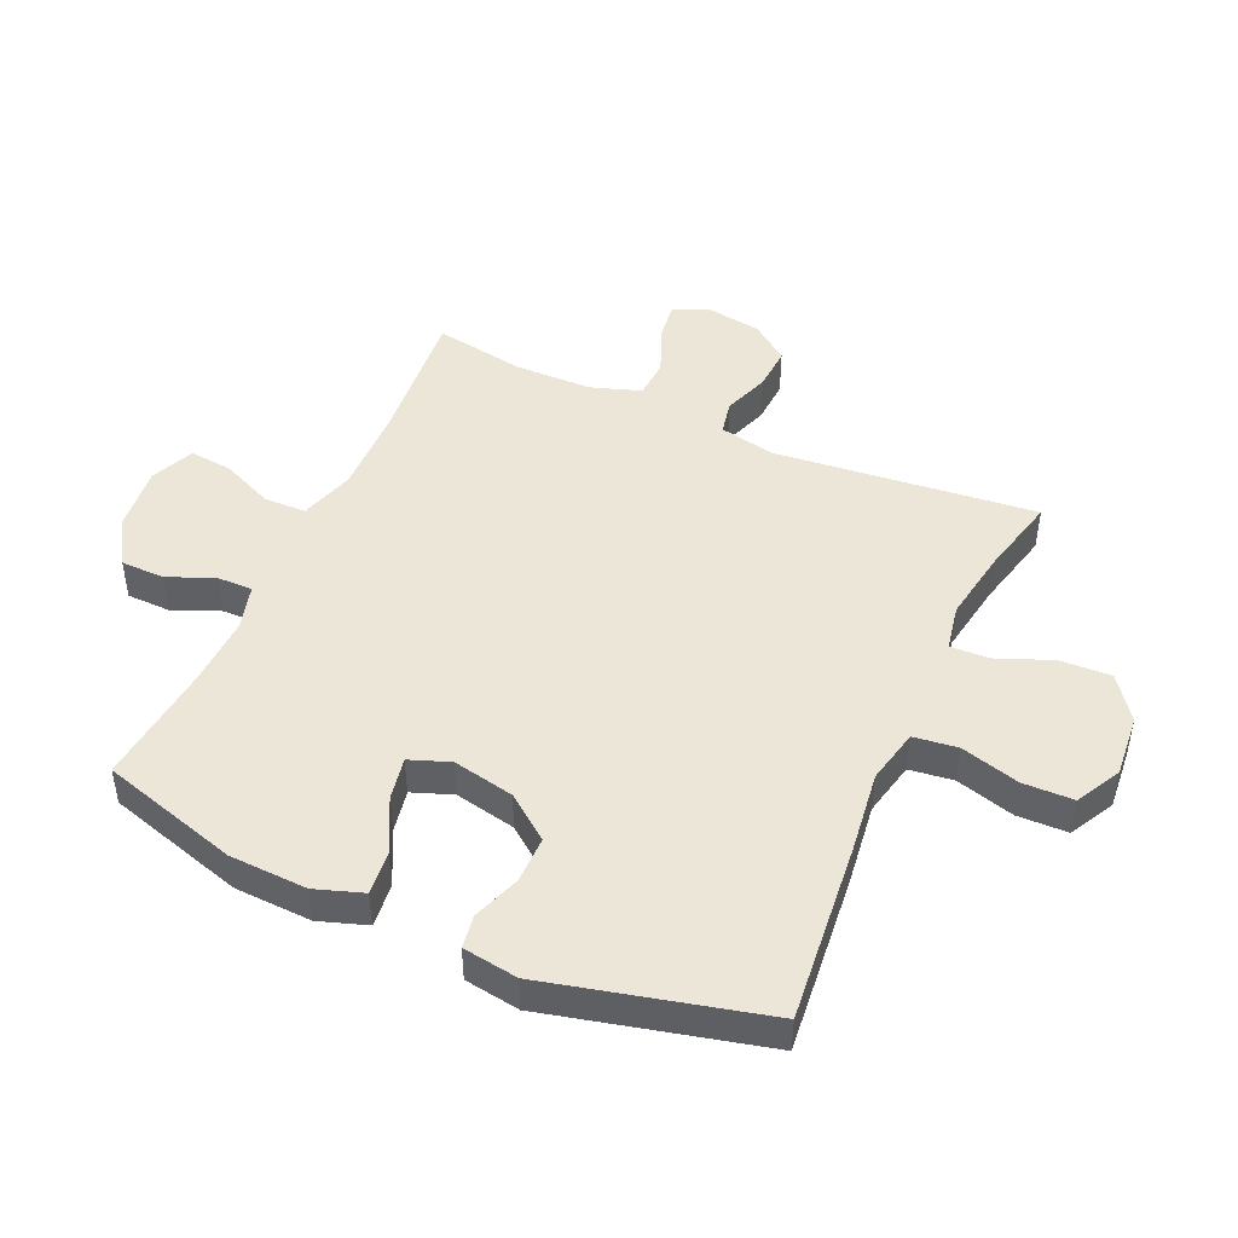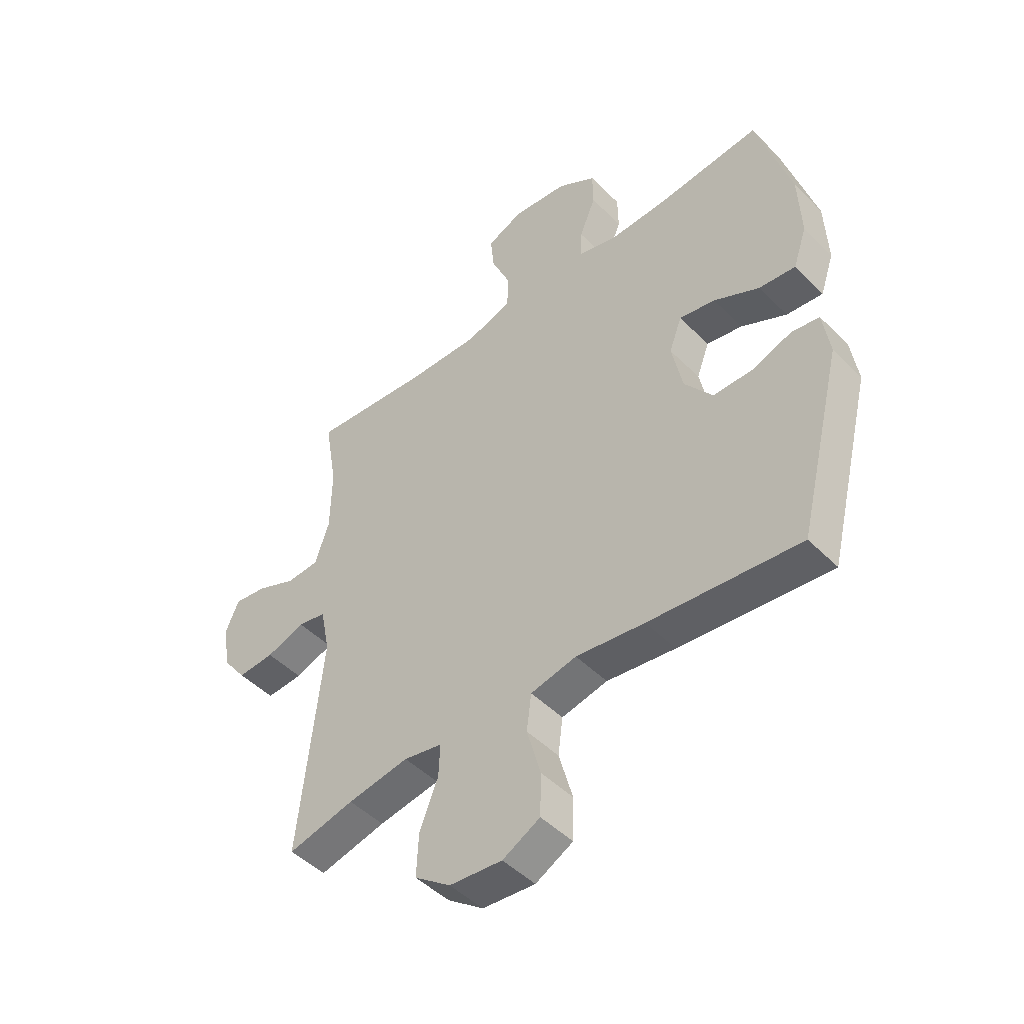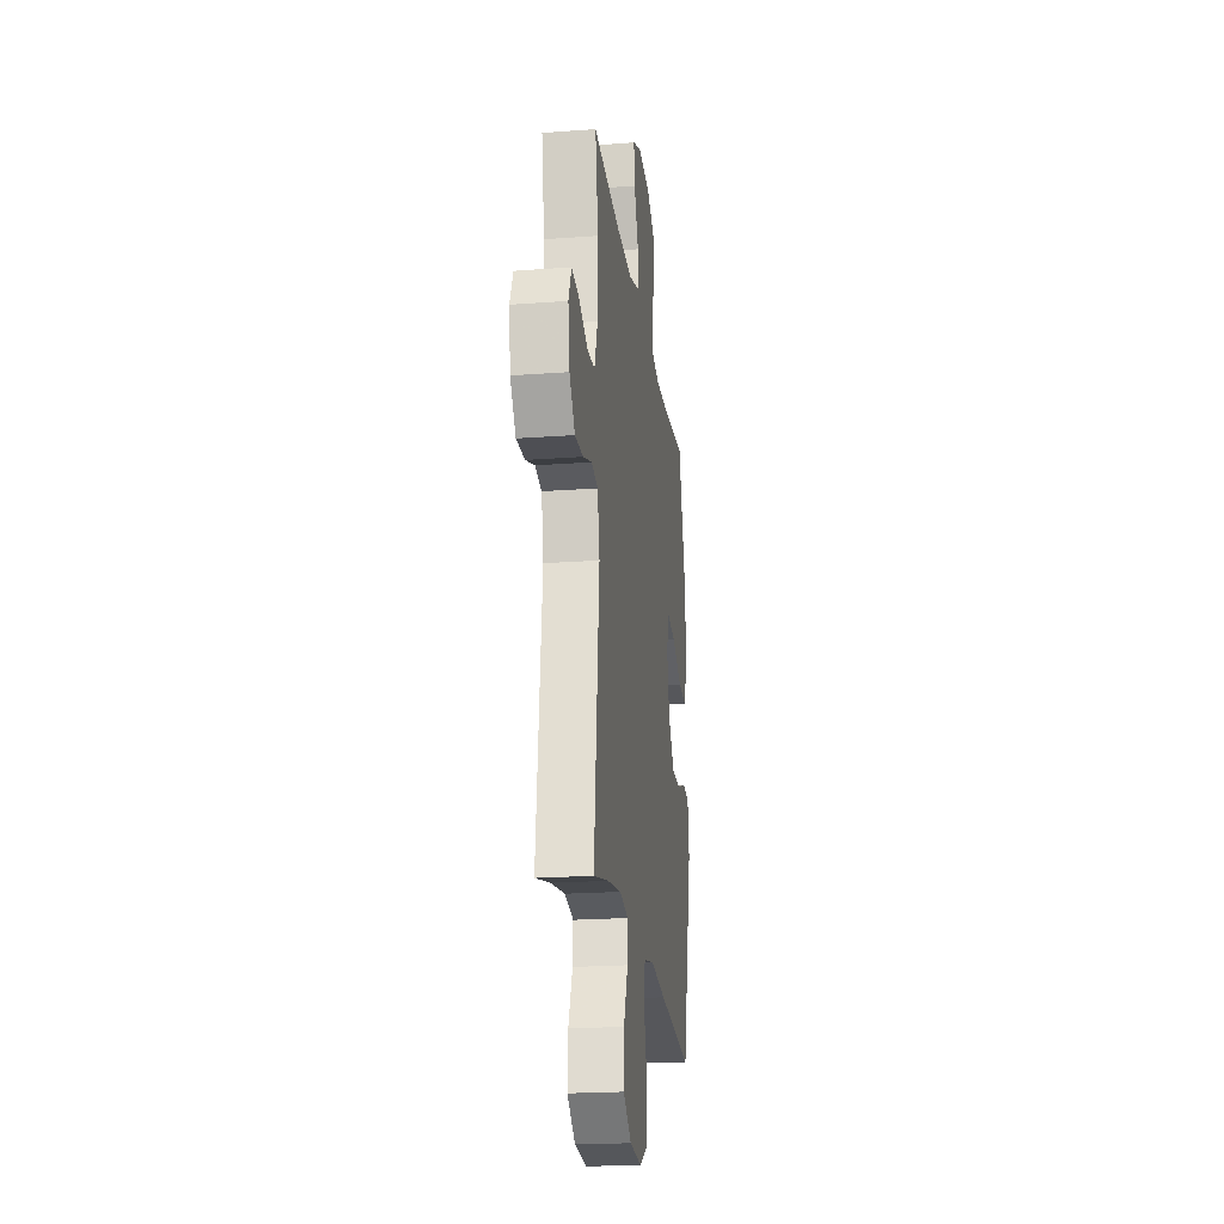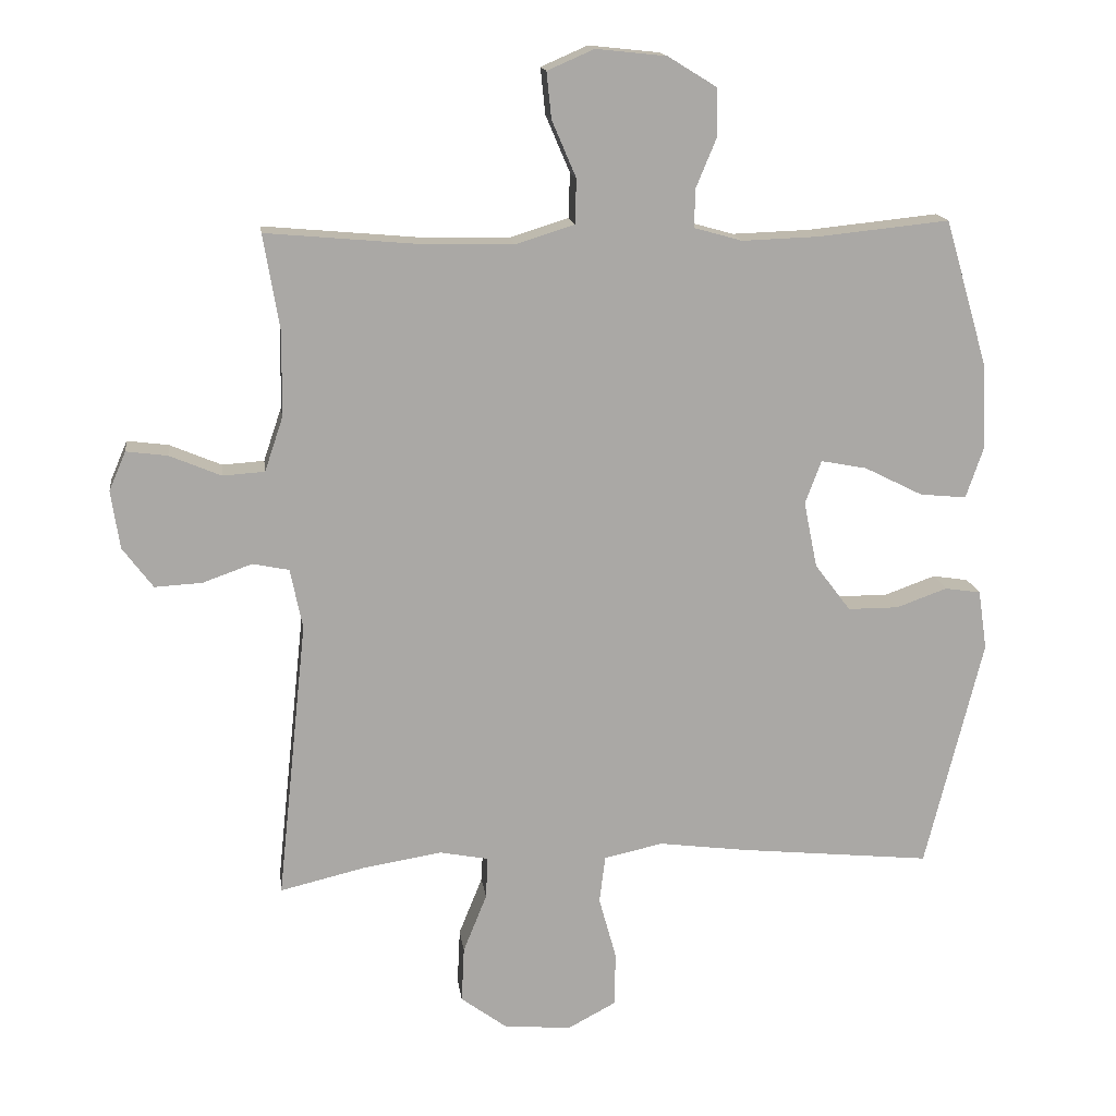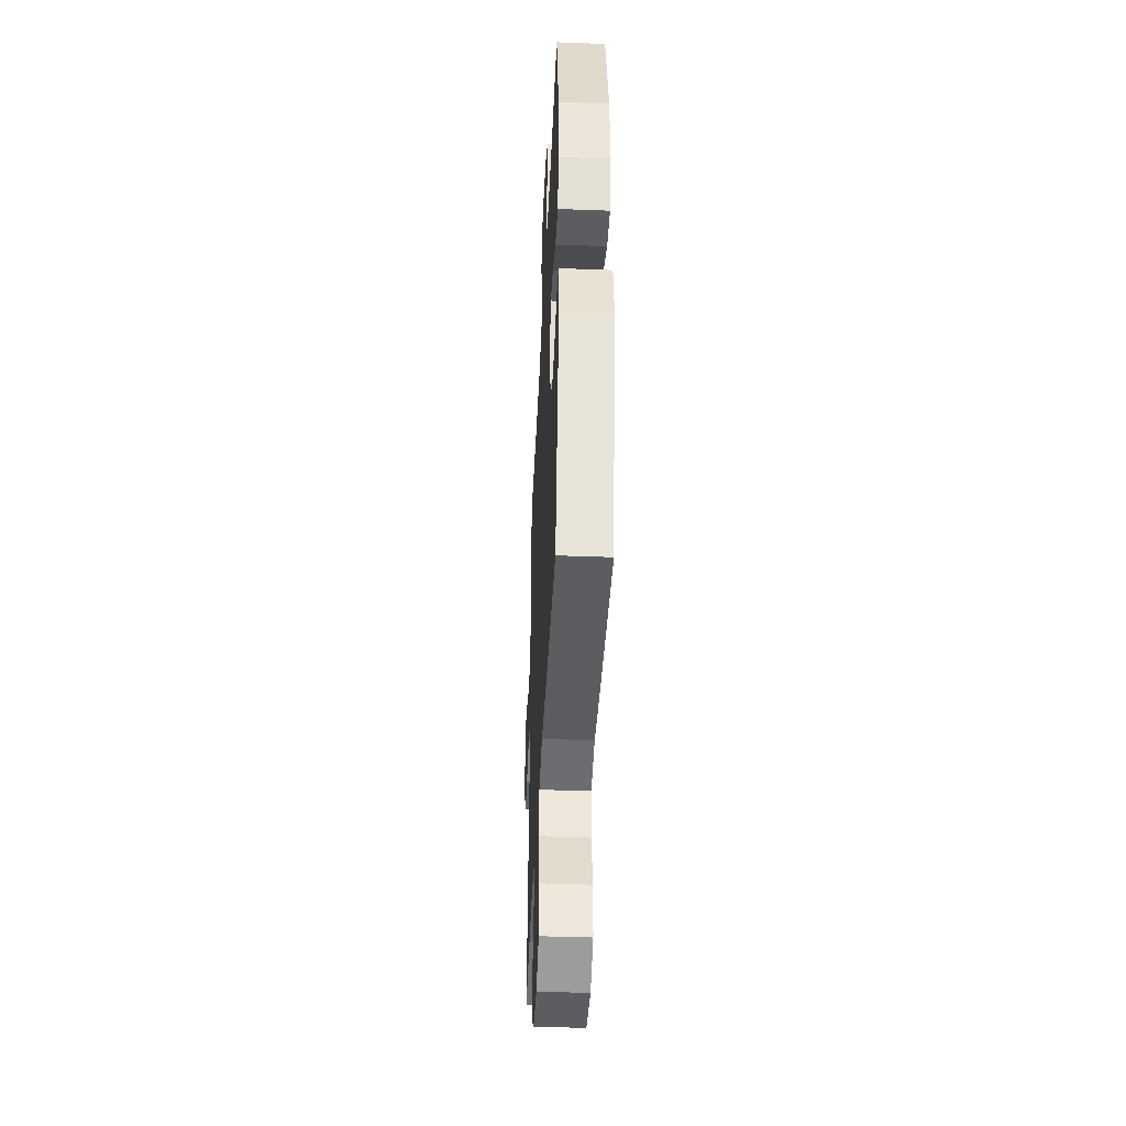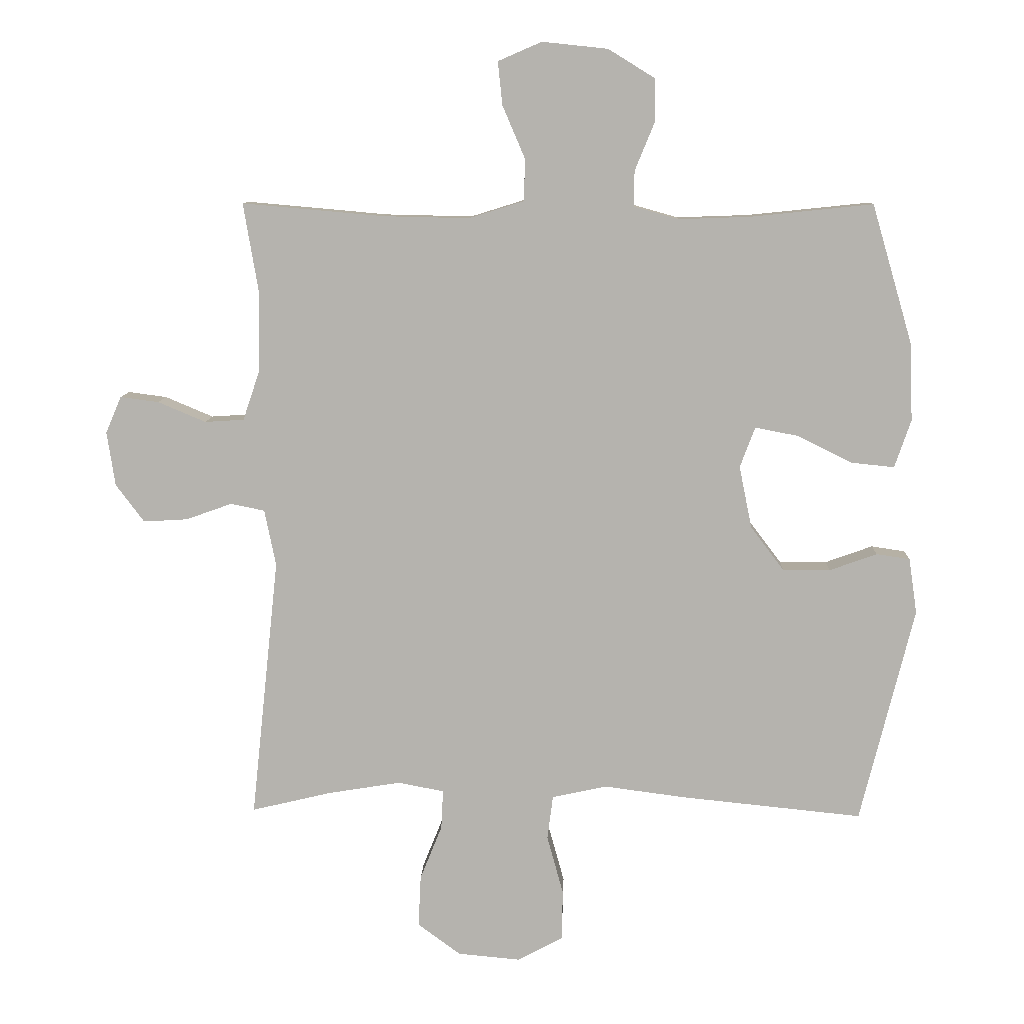
<metadata>
{"format":"obj","ext":"obj","renderer":"f3d","projection":"perspective","resolution":1024,"background":"white","views":[{"elev":46.6,"azim":114.2,"up":"+Y"},{"elev":-47.4,"azim":41.8,"up":"+Z"},{"elev":-21.5,"azim":-82.5,"up":"+Z"},{"elev":15.3,"azim":-7.4,"up":"+Z"},{"elev":-41.7,"azim":87.4,"up":"+Z"},{"elev":9.5,"azim":2.1,"up":"+Z"}]}
</metadata>
<code>
v 0.5 0.07 0.5
v 0.564 0.07 0.281
v 0.569 0.07 0.157
v 0.543 0.07 0.081
v 0.474 0.07 0.088
v 0.388 0.07 0.131
v 0.32 0.07 0.144
v 0.296 0.07 0.08
v 0.316 0.07 -0.018
v 0.369 0.07 -0.088
v 0.444 0.07 -0.088
v 0.519 0.07 -0.061
v 0.572 0.07 -0.069
v 0.585 0.07 -0.157
v 0.5 0.07 -0.5
v 0.214 0.07 -0.471
v 0.084 0.07 -0.454
v -0.003 0.07 -0.473
v -0.012 0.07 -0.543
v 0.014 0.07 -0.637
v 0.012 0.07 -0.717
v -0.059 0.07 -0.755
v -0.159 0.07 -0.746
v -0.227 0.07 -0.696
v -0.223 0.07 -0.614
v -0.188 0.07 -0.527
v -0.185 0.07 -0.465
v -0.258 0.07 -0.451
v -0.374 0.07 -0.47
v -0.5 0.07 -0.5
v -0.456 0.07 -0.085
v -0.474 0.07 0.004
v -0.528 0.07 0.015
v -0.601 0.07 -0.011
v -0.671 0.07 -0.015
v -0.716 0.07 0.045
v -0.729 0.07 0.131
v -0.704 0.07 0.189
v -0.643 0.07 0.181
v -0.567 0.07 0.149
v -0.505 0.07 0.153
v -0.478 0.07 0.233
v -0.476 0.07 0.357
v -0.5 0.07 0.5
v -0.275 0.07 0.48
v -0.139 0.07 0.477
v -0.052 0.07 0.504
v -0.05 0.07 0.57
v -0.086 0.07 0.654
v -0.093 0.07 0.722
v -0.024 0.07 0.752
v 0.08 0.07 0.741
v 0.153 0.07 0.696
v 0.154 0.07 0.627
v 0.123 0.07 0.552
v 0.122 0.07 0.496
v 0.193 0.07 0.476
v 0.307 0.07 0.48
v 0.5 0 0.5
v 0.564 0 0.281
v 0.569 0 0.157
v 0.543 0 0.081
v 0.474 0 0.088
v 0.388 0 0.131
v 0.32 0 0.144
v 0.296 0 0.08
v 0.316 0 -0.018
v 0.369 0 -0.088
v 0.444 0 -0.088
v 0.519 0 -0.061
v 0.572 0 -0.069
v 0.585 0 -0.157
v 0.5 0 -0.5
v 0.214 0 -0.471
v 0.084 0 -0.454
v -0.003 0 -0.473
v -0.012 0 -0.543
v 0.014 0 -0.637
v 0.012 0 -0.717
v -0.059 0 -0.755
v -0.159 0 -0.746
v -0.227 0 -0.696
v -0.223 0 -0.614
v -0.188 0 -0.527
v -0.185 0 -0.465
v -0.258 0 -0.451
v -0.374 0 -0.47
v -0.5 0 -0.5
v -0.456 0 -0.085
v -0.474 0 0.004
v -0.528 0 0.015
v -0.601 0 -0.011
v -0.671 0 -0.015
v -0.716 0 0.045
v -0.729 0 0.131
v -0.704 0 0.189
v -0.643 0 0.181
v -0.567 0 0.149
v -0.505 0 0.153
v -0.478 0 0.233
v -0.476 0 0.357
v -0.5 0 0.5
v -0.275 0 0.48
v -0.139 0 0.477
v -0.052 0 0.504
v -0.05 0 0.57
v -0.086 0 0.654
v -0.093 0 0.722
v -0.024 0 0.752
v 0.08 0 0.741
v 0.153 0 0.696
v 0.154 0 0.627
v 0.123 0 0.552
v 0.122 0 0.496
v 0.193 0 0.476
v 0.307 0 0.48
f 52 53 54 55
f 52 55 56
f 51 52 56
f 48 49 50 51
f 47 48 51 56
f 46 47 56 57
f 43 44 45
f 42 43 45 46
f 41 42 46 57
f 37 38 39 40
f 37 40 41
f 36 37 41
f 33 34 35 36
f 33 36 41 57
f 29 30 31
f 28 29 31 32
f 27 28 32
f 23 24 25 26
f 23 26 27
f 22 23 27
f 19 20 21 22
f 18 19 22 27
f 17 18 27 32
f 15 16 17 32
f 11 12 13 14
f 10 11 14 15
f 9 10 15 32
f 3 4 5 6
f 3 6 7
f 58 1 2 3
f 58 3 7
f 57 58 7 8
f 32 33 57
f 8 9 32 57
f 113 112 111 110
f 114 113 110
f 114 110 109
f 109 108 107 106
f 114 109 106 105
f 115 114 105 104
f 103 102 101
f 104 103 101 100
f 115 104 100 99
f 98 97 96 95
f 99 98 95
f 99 95 94
f 94 93 92 91
f 115 99 94 91
f 89 88 87
f 90 89 87 86
f 90 86 85
f 84 83 82 81
f 85 84 81
f 85 81 80
f 80 79 78 77
f 85 80 77 76
f 90 85 76 75
f 90 75 74 73
f 72 71 70 69
f 73 72 69 68
f 90 73 68 67
f 64 63 62 61
f 65 64 61
f 61 60 59 116
f 65 61 116
f 66 65 116 115
f 115 91 90
f 115 90 67 66
f 1 59 60 2
f 2 60 61 3
f 3 61 62 4
f 4 62 63 5
f 5 63 64 6
f 6 64 65 7
f 7 65 66 8
f 8 66 67 9
f 9 67 68 10
f 10 68 69 11
f 11 69 70 12
f 12 70 71 13
f 13 71 72 14
f 14 72 73 15
f 15 73 74 16
f 16 74 75 17
f 17 75 76 18
f 18 76 77 19
f 19 77 78 20
f 20 78 79 21
f 21 79 80 22
f 22 80 81 23
f 23 81 82 24
f 24 82 83 25
f 25 83 84 26
f 26 84 85 27
f 27 85 86 28
f 28 86 87 29
f 29 87 88 30
f 30 88 89 31
f 31 89 90 32
f 32 90 91 33
f 33 91 92 34
f 34 92 93 35
f 35 93 94 36
f 36 94 95 37
f 37 95 96 38
f 38 96 97 39
f 39 97 98 40
f 40 98 99 41
f 41 99 100 42
f 42 100 101 43
f 43 101 102 44
f 44 102 103 45
f 45 103 104 46
f 46 104 105 47
f 47 105 106 48
f 48 106 107 49
f 49 107 108 50
f 50 108 109 51
f 51 109 110 52
f 52 110 111 53
f 53 111 112 54
f 54 112 113 55
f 55 113 114 56
f 56 114 115 57
f 57 115 116 58
f 58 116 59 1

</code>
